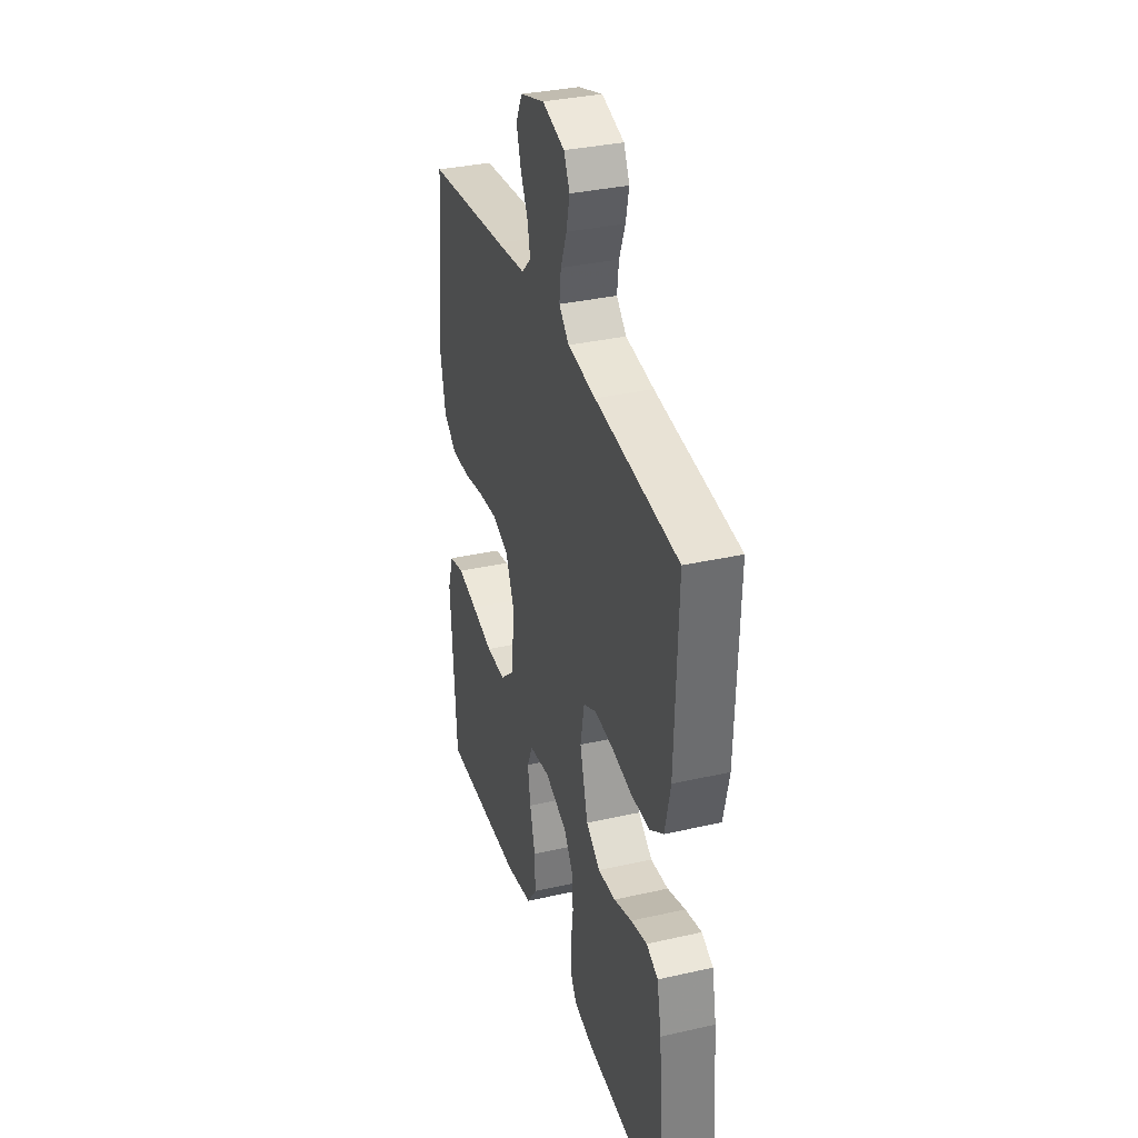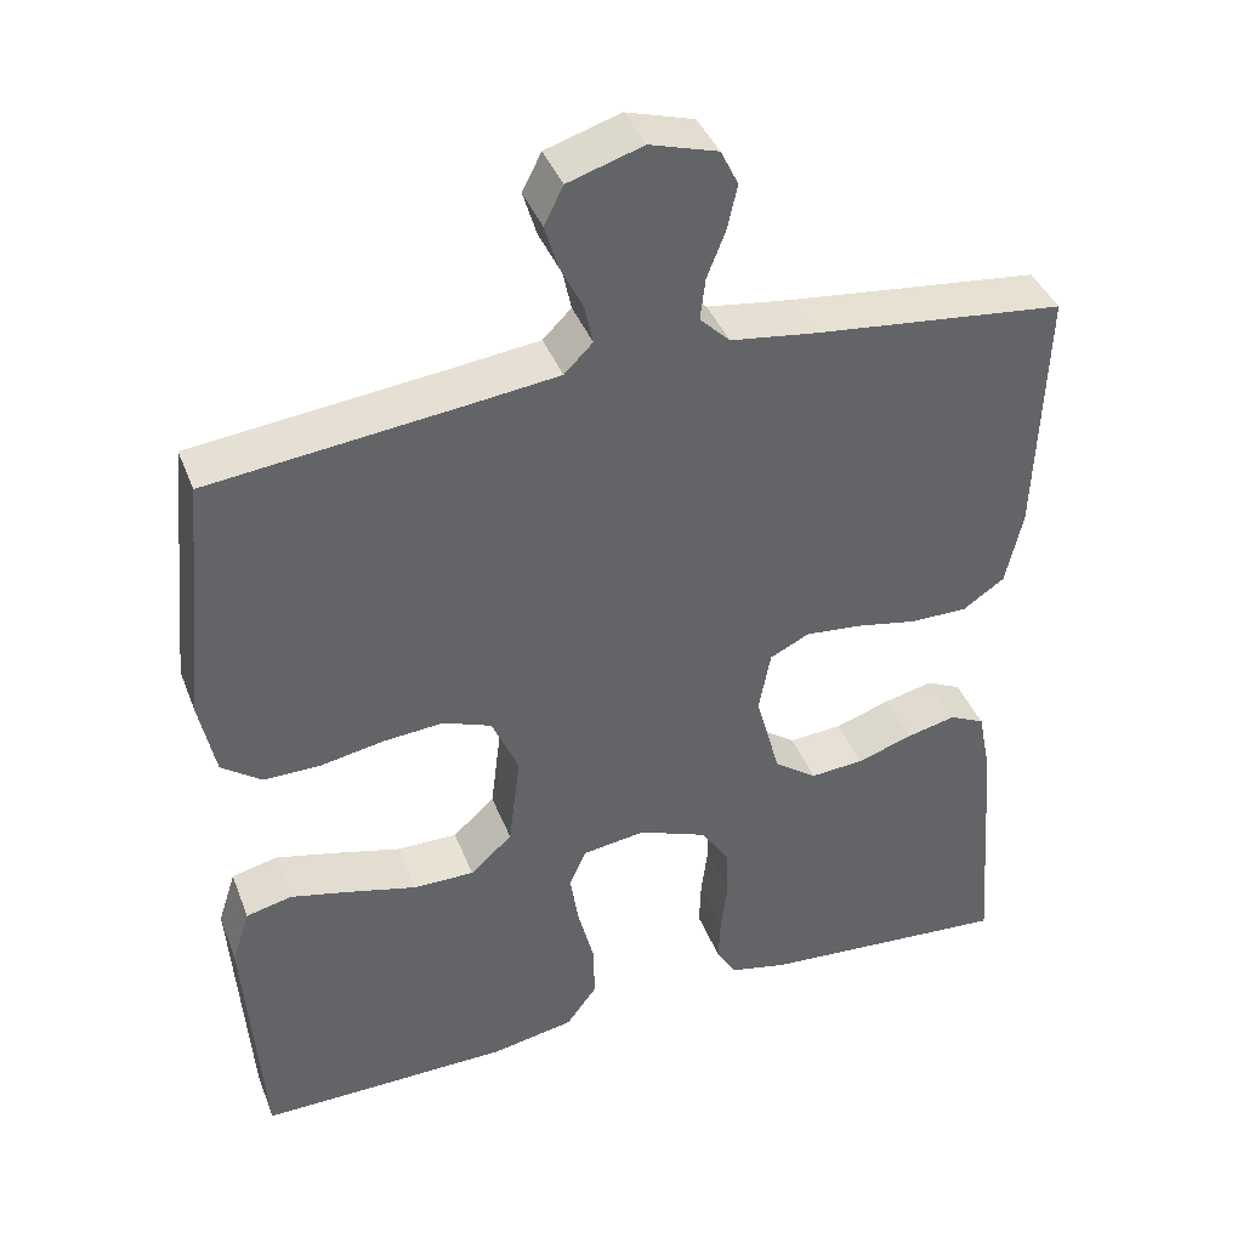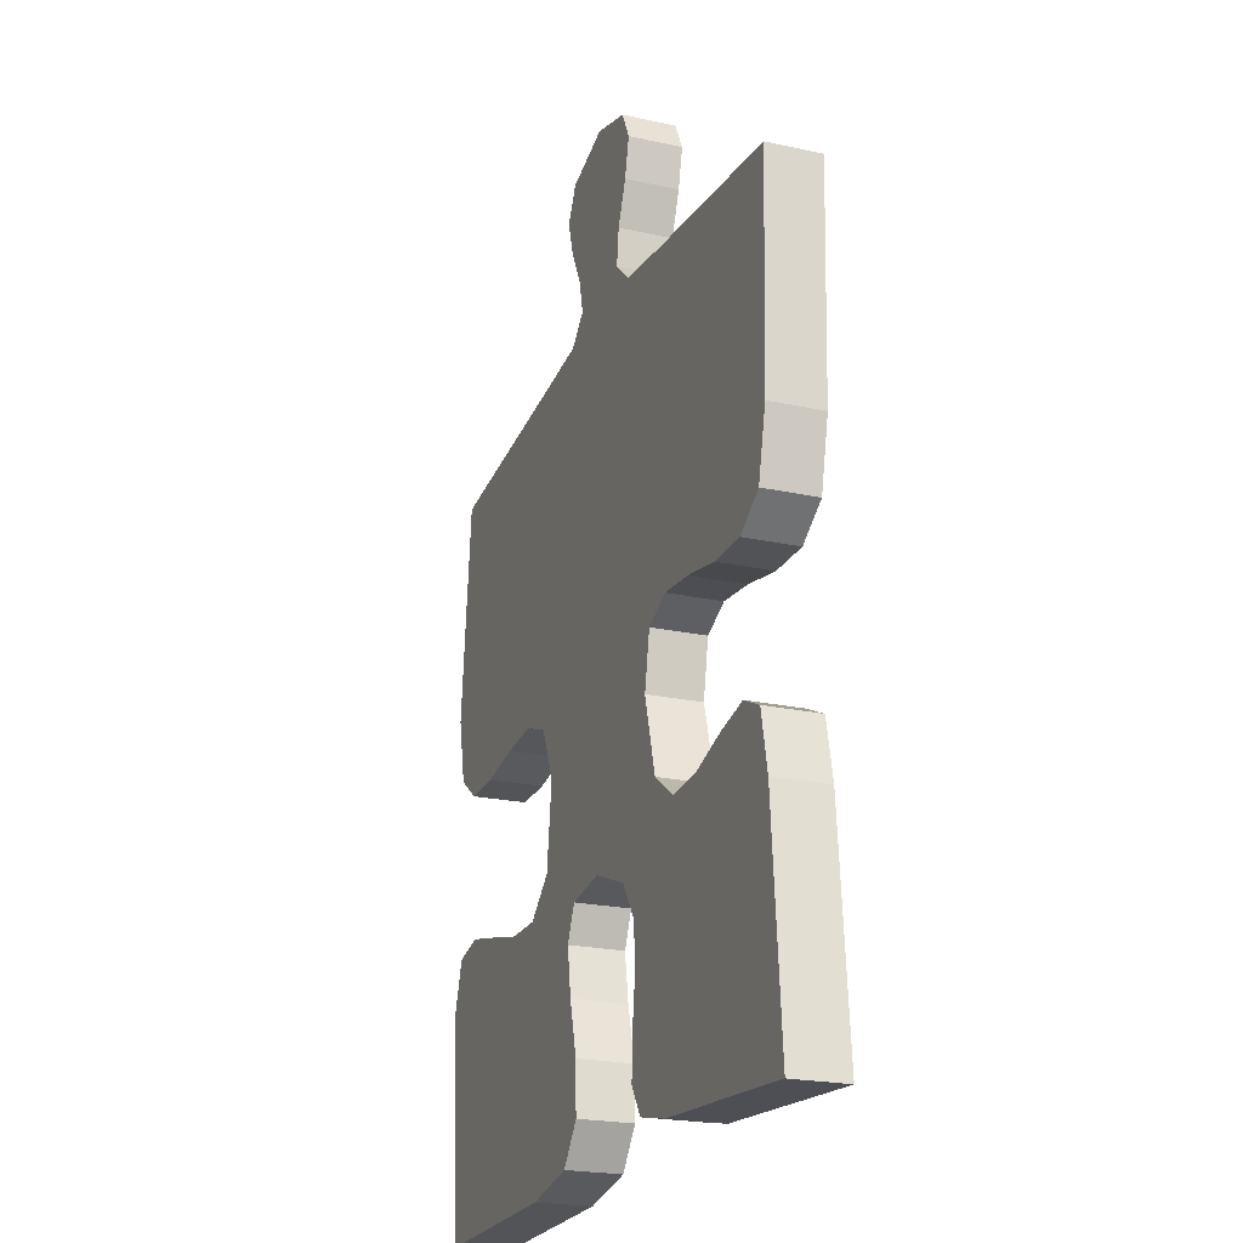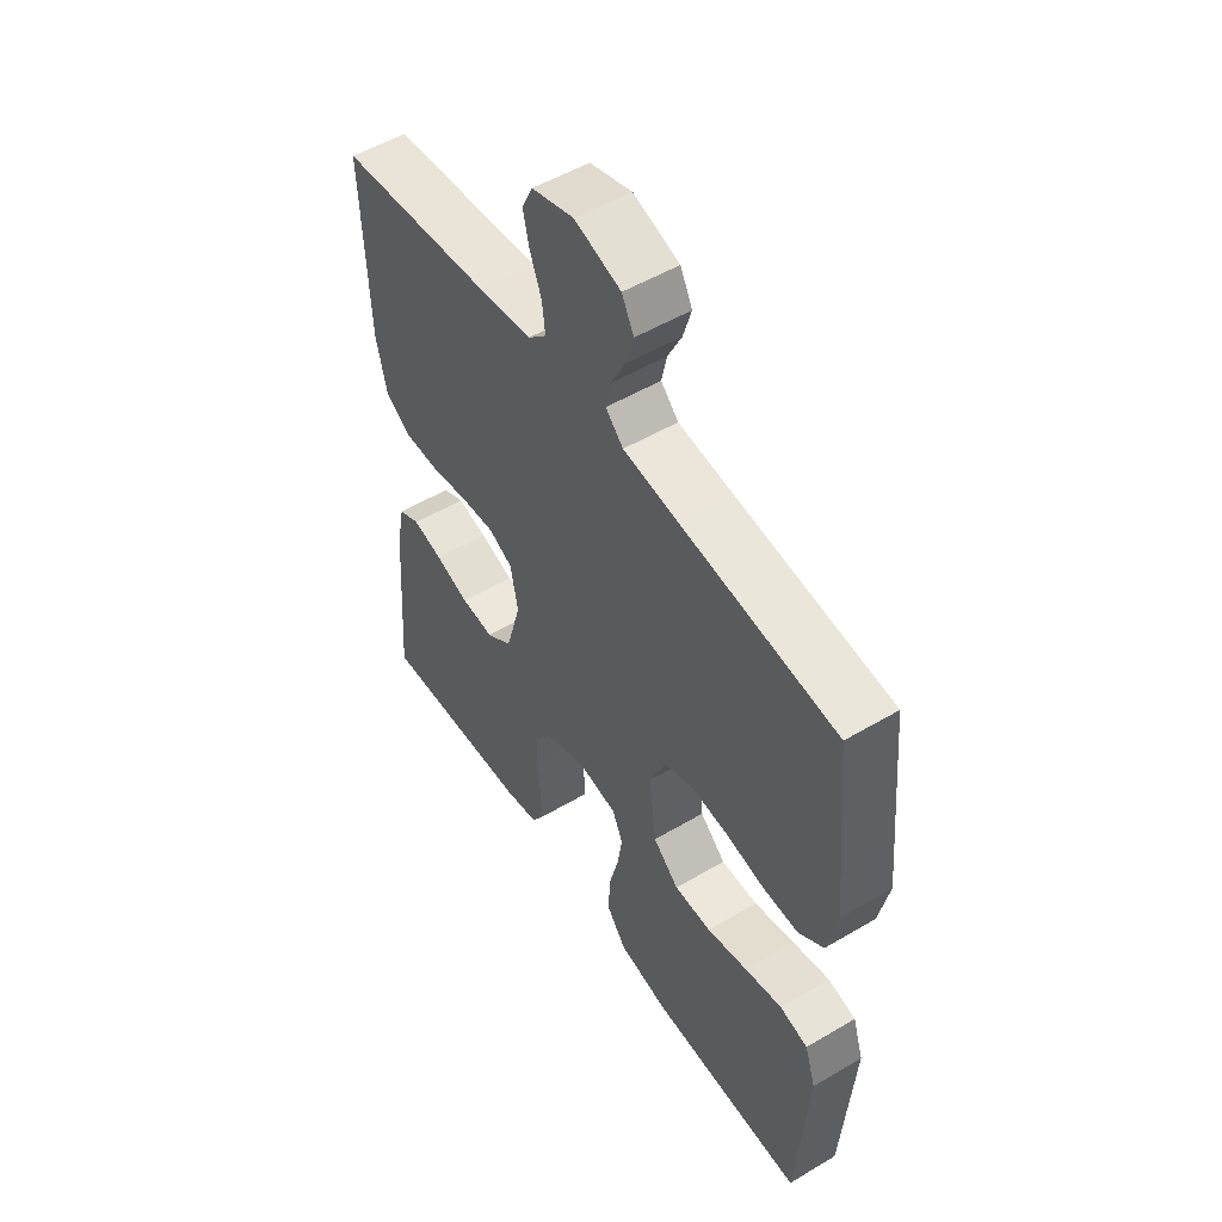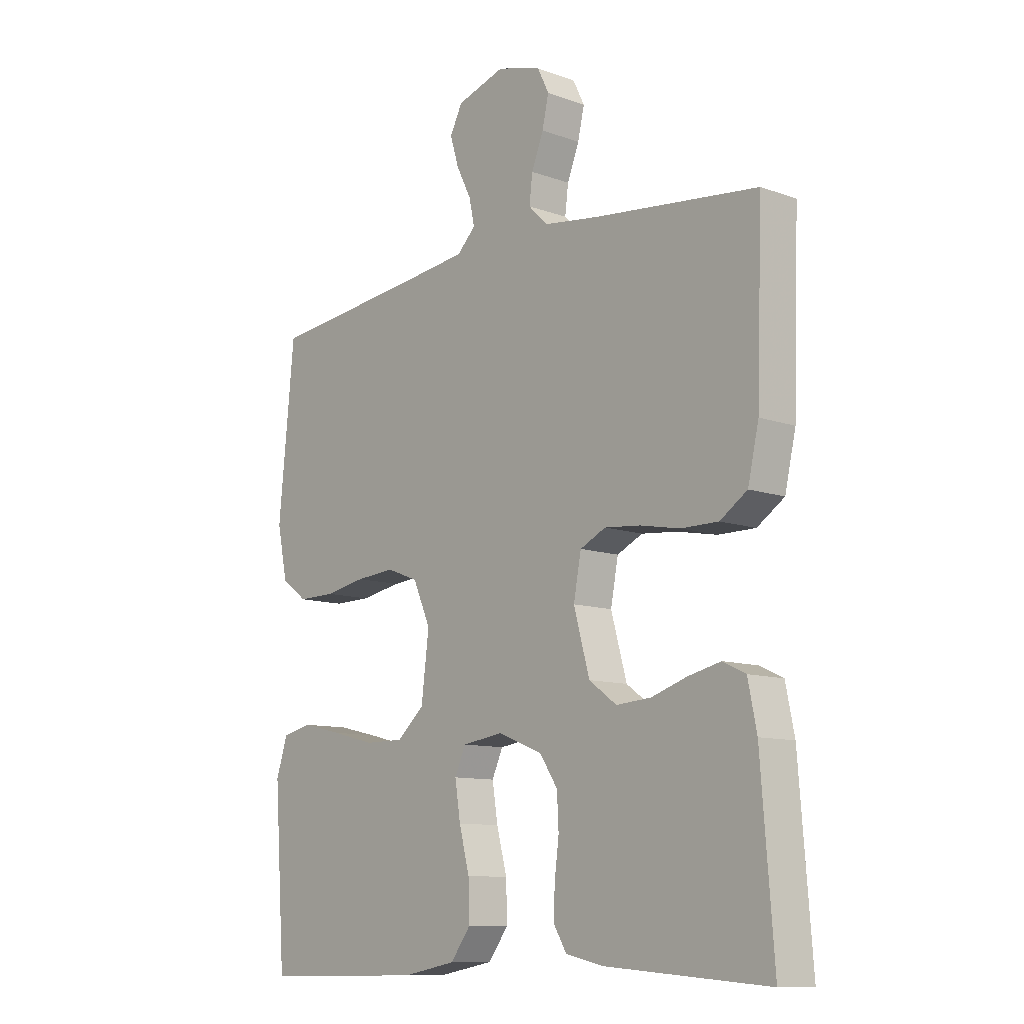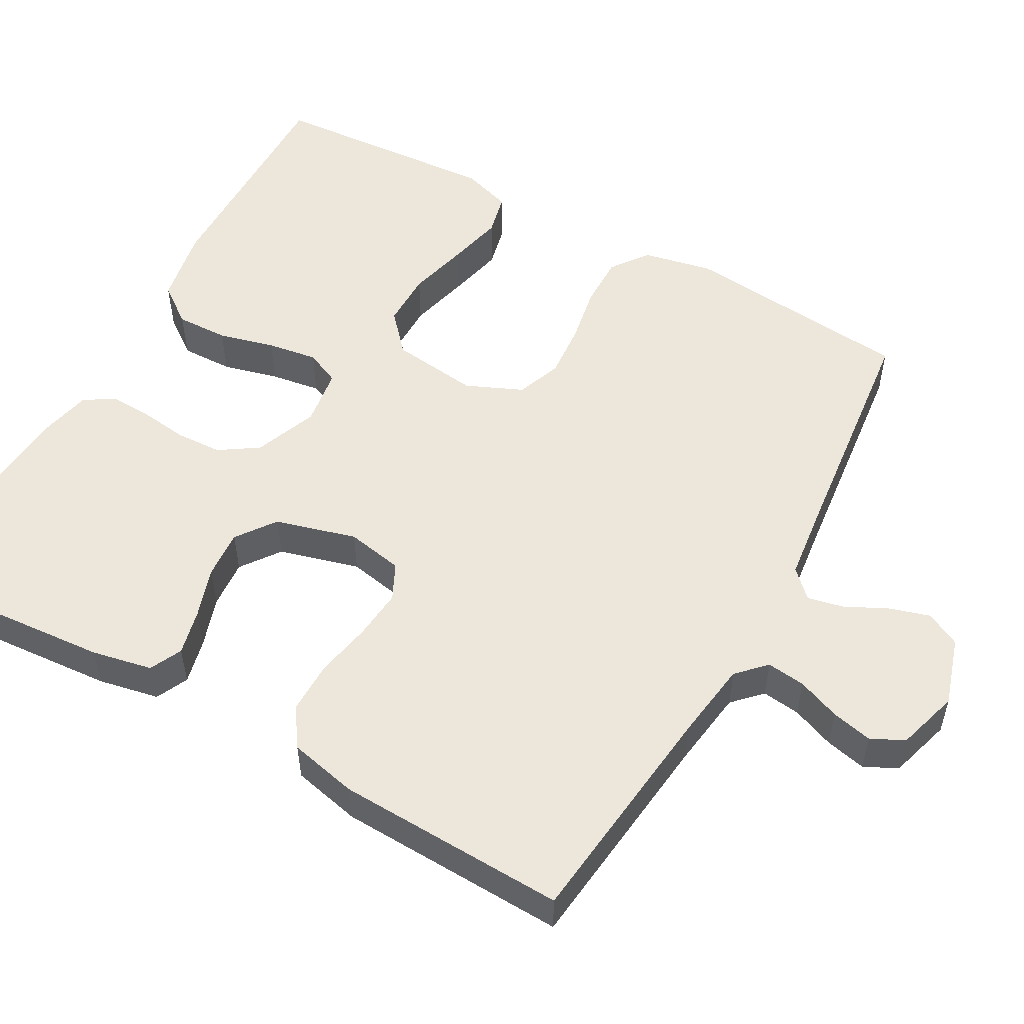
<metadata>
{"format":"obj","ext":"obj","renderer":"f3d","projection":"perspective","resolution":1024,"background":"white","views":[{"elev":34.2,"azim":-107.0,"up":"+Z"},{"elev":40.0,"azim":160.0,"up":"+Z"},{"elev":-22.2,"azim":-110.8,"up":"+Z"},{"elev":52.5,"azim":57.5,"up":"+Z"},{"elev":-10.6,"azim":-131.8,"up":"+Z"},{"elev":53.1,"azim":-60.8,"up":"+Y"}]}
</metadata>
<code>
v -0.5 0.07 -0.5
v -0.477 0.07 -0.2
v -0.461 0.07 -0.121
v -0.419 0.07 -0.101
v -0.36 0.07 -0.115
v -0.294 0.07 -0.137
v -0.23 0.07 -0.142
v -0.179 0.07 -0.105
v -0.15 0.07 0
v -0.164 0.07 0.074
v -0.211 0.07 0.097
v -0.277 0.07 0.091
v -0.351 0.07 0.077
v -0.419 0.07 0.077
v -0.469 0.07 0.111
v -0.489 0.07 0.2
v -0.5 0.07 0.5
v -0.2 0.07 0.533
v -0.098 0.07 0.547
v -0.062 0.07 0.582
v -0.068 0.07 0.632
v -0.09 0.07 0.688
v -0.102 0.07 0.741
v -0.081 0.07 0.784
v 0 0.07 0.808
v 0.089 0.07 0.78
v 0.112 0.07 0.735
v 0.096 0.07 0.682
v 0.069 0.07 0.628
v 0.059 0.07 0.581
v 0.093 0.07 0.547
v 0.2 0.07 0.534
v 0.5 0.07 0.5
v 0.529 0.07 0.2
v 0.51 0.07 0.109
v 0.462 0.07 0.074
v 0.394 0.07 0.075
v 0.319 0.07 0.089
v 0.247 0.07 0.095
v 0.189 0.07 0.073
v 0.157 0.07 0
v 0.171 0.07 -0.114
v 0.221 0.07 -0.159
v 0.293 0.07 -0.159
v 0.372 0.07 -0.139
v 0.445 0.07 -0.122
v 0.5 0.07 -0.135
v 0.521 0.07 -0.2
v 0.5 0.07 -0.5
v 0.2 0.07 -0.495
v 0.101 0.07 -0.476
v 0.064 0.07 -0.426
v 0.066 0.07 -0.358
v 0.085 0.07 -0.285
v 0.095 0.07 -0.22
v 0.075 0.07 -0.175
v 0 0.07 -0.164
v -0.082 0.07 -0.196
v -0.115 0.07 -0.246
v -0.118 0.07 -0.306
v -0.11 0.07 -0.368
v -0.108 0.07 -0.424
v -0.132 0.07 -0.463
v -0.2 0.07 -0.478
v -0.5 0 -0.5
v -0.477 0 -0.2
v -0.461 0 -0.121
v -0.419 0 -0.101
v -0.36 0 -0.115
v -0.294 0 -0.137
v -0.23 0 -0.142
v -0.179 0 -0.105
v -0.15 0 0
v -0.164 0 0.074
v -0.211 0 0.097
v -0.277 0 0.091
v -0.351 0 0.077
v -0.419 0 0.077
v -0.469 0 0.111
v -0.489 0 0.2
v -0.5 0 0.5
v -0.2 0 0.533
v -0.098 0 0.547
v -0.062 0 0.582
v -0.068 0 0.632
v -0.09 0 0.688
v -0.102 0 0.741
v -0.081 0 0.784
v 0 0 0.808
v 0.089 0 0.78
v 0.112 0 0.735
v 0.096 0 0.682
v 0.069 0 0.628
v 0.059 0 0.581
v 0.093 0 0.547
v 0.2 0 0.534
v 0.5 0 0.5
v 0.529 0 0.2
v 0.51 0 0.109
v 0.462 0 0.074
v 0.394 0 0.075
v 0.319 0 0.089
v 0.247 0 0.095
v 0.189 0 0.073
v 0.157 0 0
v 0.171 0 -0.114
v 0.221 0 -0.159
v 0.293 0 -0.159
v 0.372 0 -0.139
v 0.445 0 -0.122
v 0.5 0 -0.135
v 0.521 0 -0.2
v 0.5 0 -0.5
v 0.2 0 -0.495
v 0.101 0 -0.476
v 0.064 0 -0.426
v 0.066 0 -0.358
v 0.085 0 -0.285
v 0.095 0 -0.22
v 0.075 0 -0.175
v 0 0 -0.164
v -0.082 0 -0.196
v -0.115 0 -0.246
v -0.118 0 -0.306
v -0.11 0 -0.368
v -0.108 0 -0.424
v -0.132 0 -0.463
v -0.2 0 -0.478
f 4 5 6
f 3 4 6
f 2 3 6
f 1 2 6
f 64 1 6
f 63 64 6
f 62 63 6
f 61 62 6
f 60 61 6
f 59 60 6 7
f 58 59 7 8
f 57 58 8 9
f 56 57 9 10
f 52 53 54
f 51 52 54
f 50 51 54
f 49 50 54
f 48 49 54
f 47 48 54
f 46 47 54
f 45 46 54
f 44 45 54
f 43 44 54 55
f 42 43 55 56
f 36 37 38
f 35 36 38
f 34 35 38
f 33 34 38
f 32 33 38
f 31 32 38 39
f 30 31 39 40
f 27 28 29
f 26 27 29
f 25 26 29
f 24 25 29
f 23 24 29
f 22 23 29
f 21 22 29
f 20 21 29 30
f 30 40 41
f 20 30 41
f 19 20 41
f 16 17 18
f 15 16 18
f 14 15 18
f 13 14 18
f 12 13 18
f 11 12 18 19
f 42 56 10
f 41 42 10
f 19 41 10
f 10 11 19
f 70 69 68
f 70 68 67
f 70 67 66
f 70 66 65
f 70 65 128
f 70 128 127
f 70 127 126
f 70 126 125
f 70 125 124
f 71 70 124 123
f 72 71 123 122
f 73 72 122 121
f 74 73 121 120
f 118 117 116
f 118 116 115
f 118 115 114
f 118 114 113
f 118 113 112
f 118 112 111
f 118 111 110
f 118 110 109
f 118 109 108
f 119 118 108 107
f 120 119 107 106
f 102 101 100
f 102 100 99
f 102 99 98
f 102 98 97
f 102 97 96
f 103 102 96 95
f 104 103 95 94
f 93 92 91
f 93 91 90
f 93 90 89
f 93 89 88
f 93 88 87
f 93 87 86
f 93 86 85
f 94 93 85 84
f 105 104 94
f 105 94 84
f 105 84 83
f 82 81 80
f 82 80 79
f 82 79 78
f 82 78 77
f 82 77 76
f 83 82 76 75
f 74 120 106
f 74 106 105
f 74 105 83
f 83 75 74
f 1 65 66 2
f 2 66 67 3
f 3 67 68 4
f 4 68 69 5
f 5 69 70 6
f 6 70 71 7
f 7 71 72 8
f 8 72 73 9
f 9 73 74 10
f 10 74 75 11
f 11 75 76 12
f 12 76 77 13
f 13 77 78 14
f 14 78 79 15
f 15 79 80 16
f 16 80 81 17
f 17 81 82 18
f 18 82 83 19
f 19 83 84 20
f 20 84 85 21
f 21 85 86 22
f 22 86 87 23
f 23 87 88 24
f 24 88 89 25
f 25 89 90 26
f 26 90 91 27
f 27 91 92 28
f 28 92 93 29
f 29 93 94 30
f 30 94 95 31
f 31 95 96 32
f 32 96 97 33
f 33 97 98 34
f 34 98 99 35
f 35 99 100 36
f 36 100 101 37
f 37 101 102 38
f 38 102 103 39
f 39 103 104 40
f 40 104 105 41
f 41 105 106 42
f 42 106 107 43
f 43 107 108 44
f 44 108 109 45
f 45 109 110 46
f 46 110 111 47
f 47 111 112 48
f 48 112 113 49
f 49 113 114 50
f 50 114 115 51
f 51 115 116 52
f 52 116 117 53
f 53 117 118 54
f 54 118 119 55
f 55 119 120 56
f 56 120 121 57
f 57 121 122 58
f 58 122 123 59
f 59 123 124 60
f 60 124 125 61
f 61 125 126 62
f 62 126 127 63
f 63 127 128 64
f 64 128 65 1

</code>
